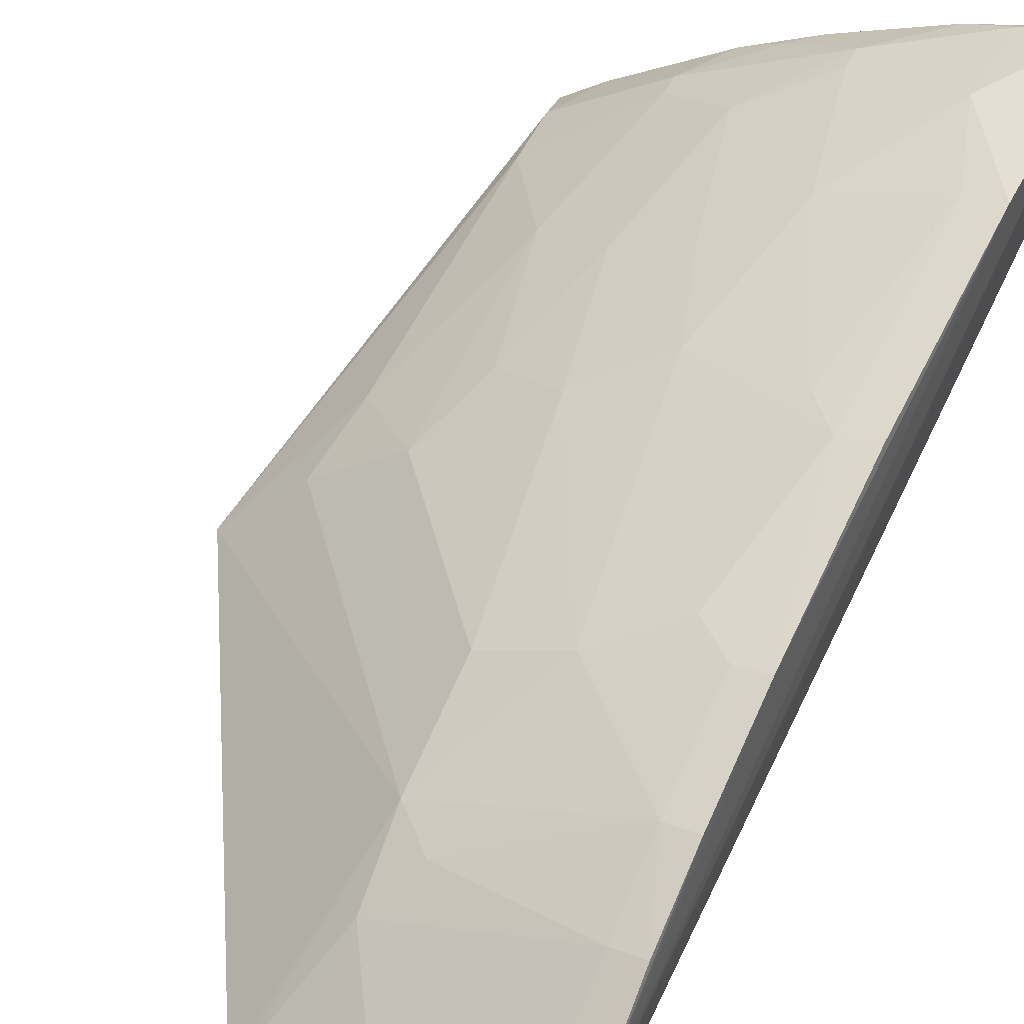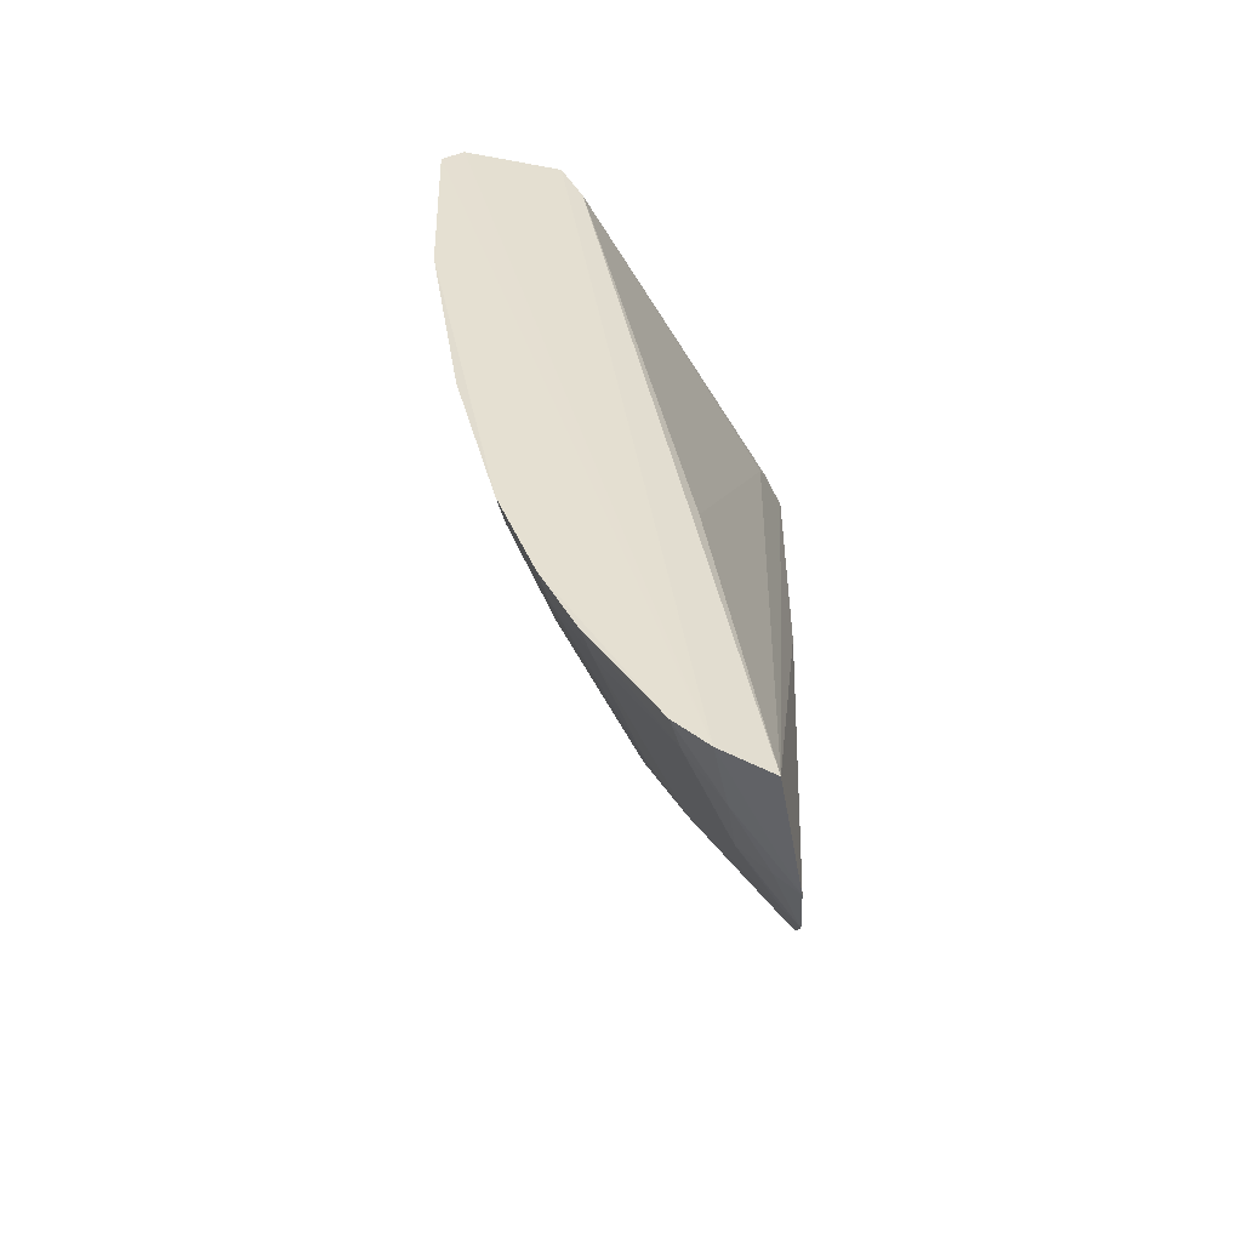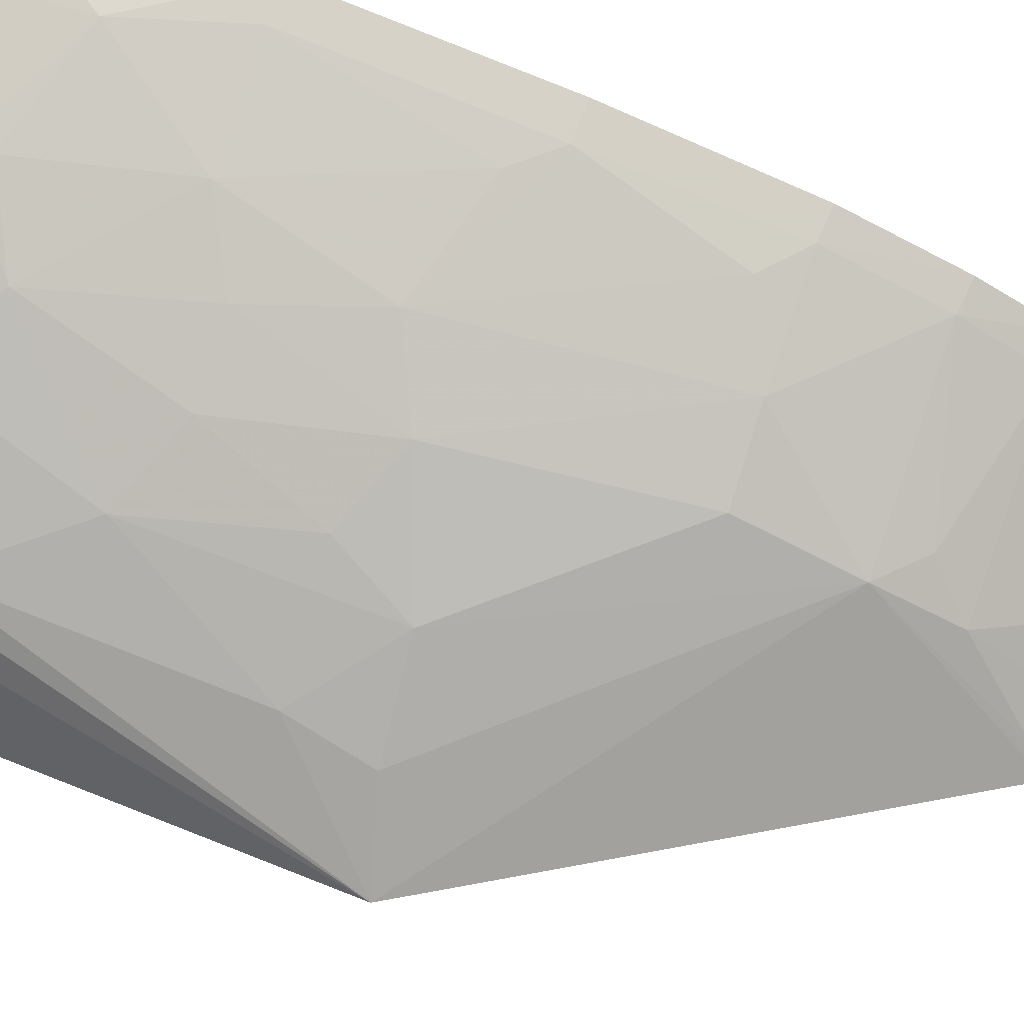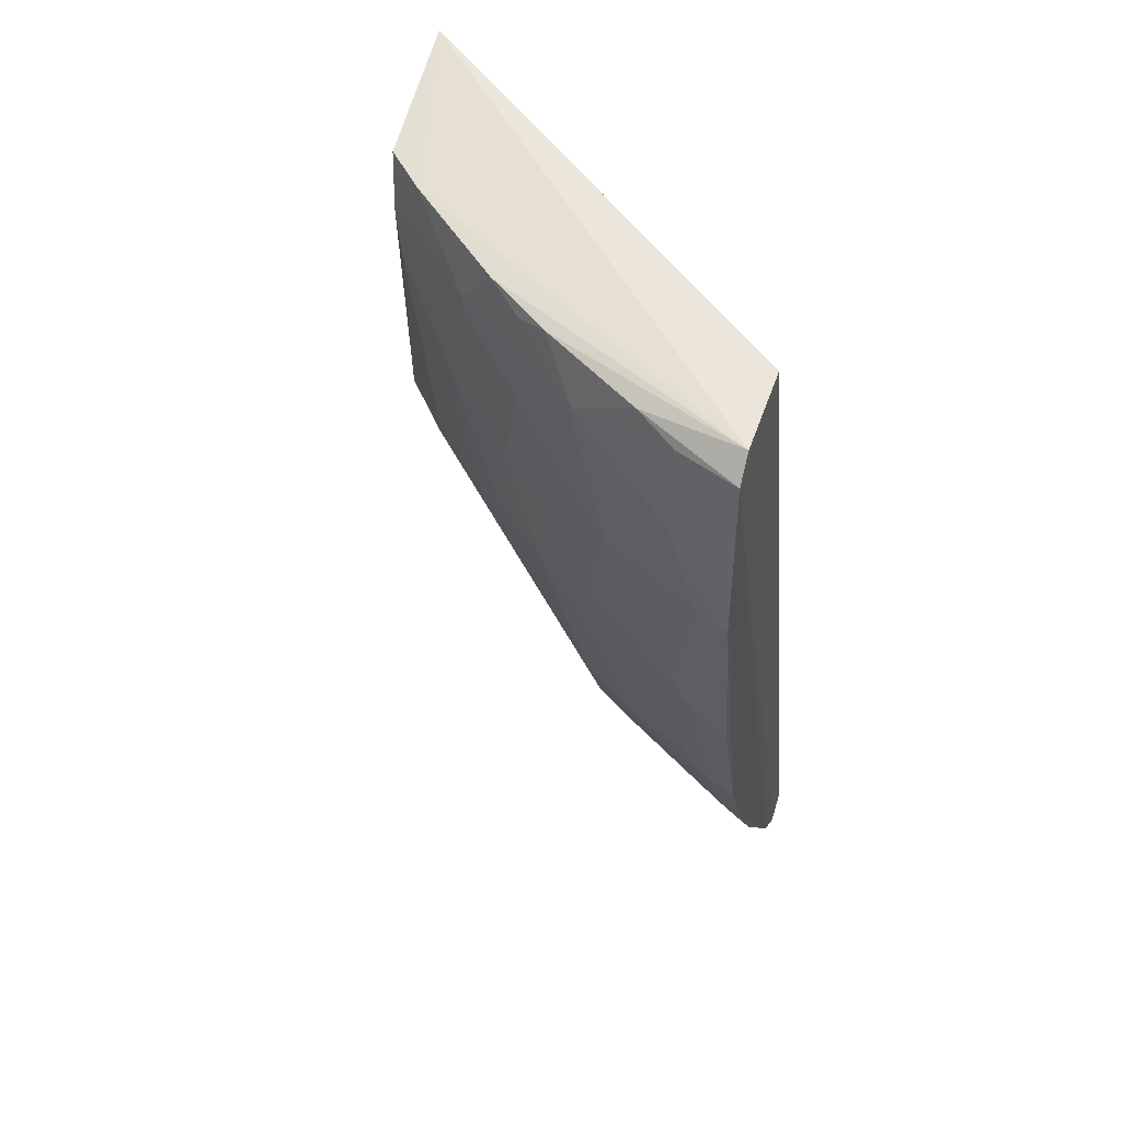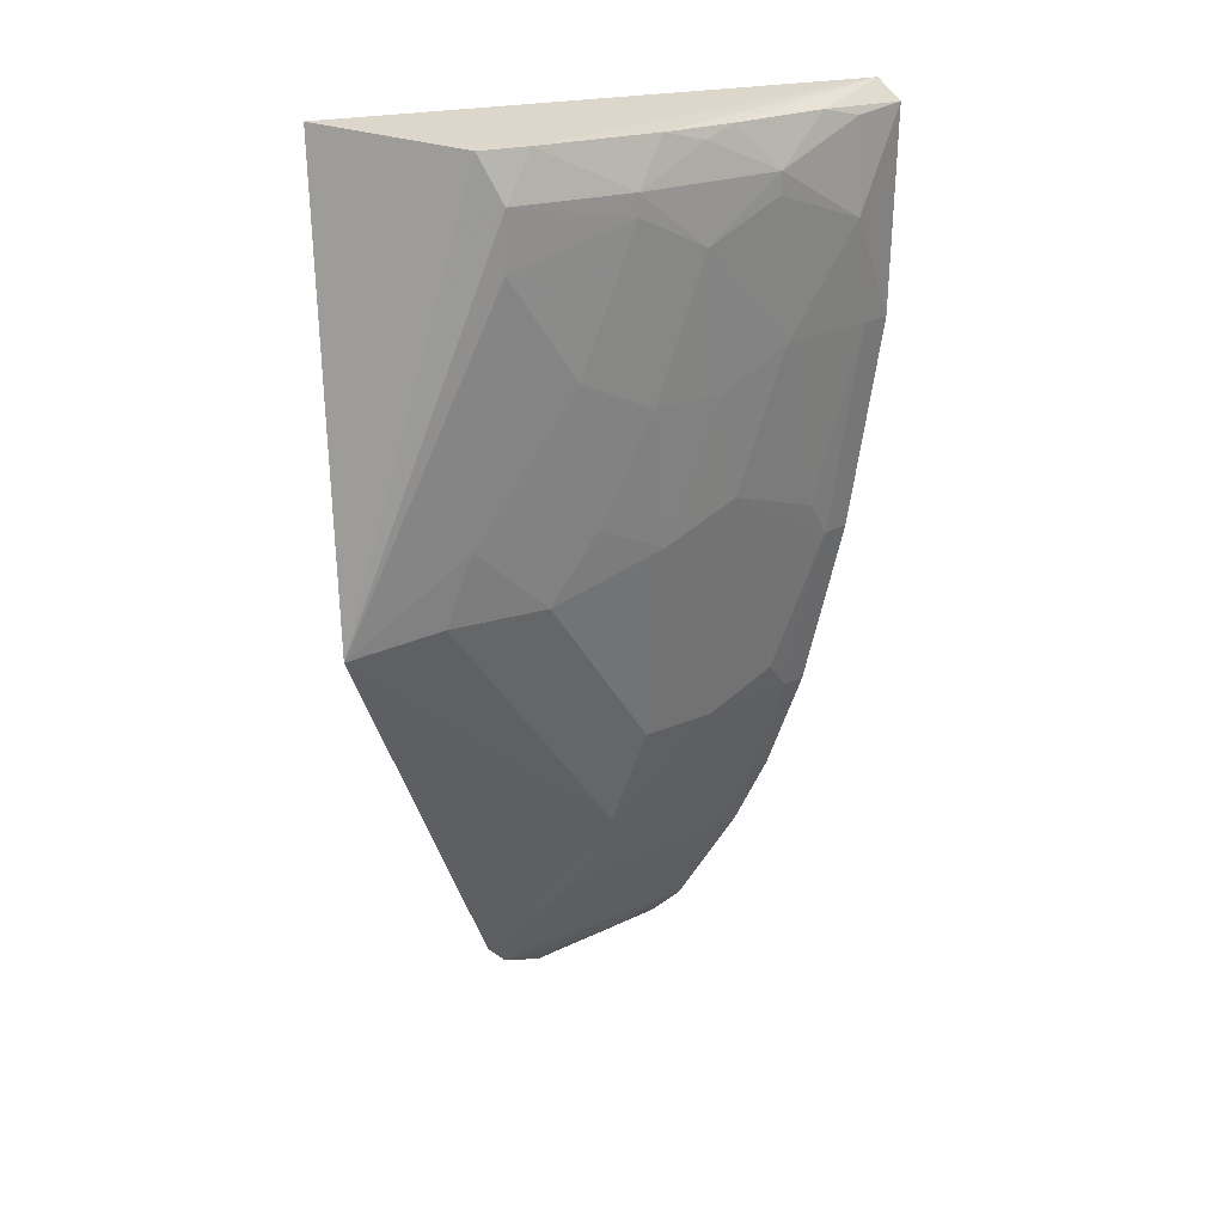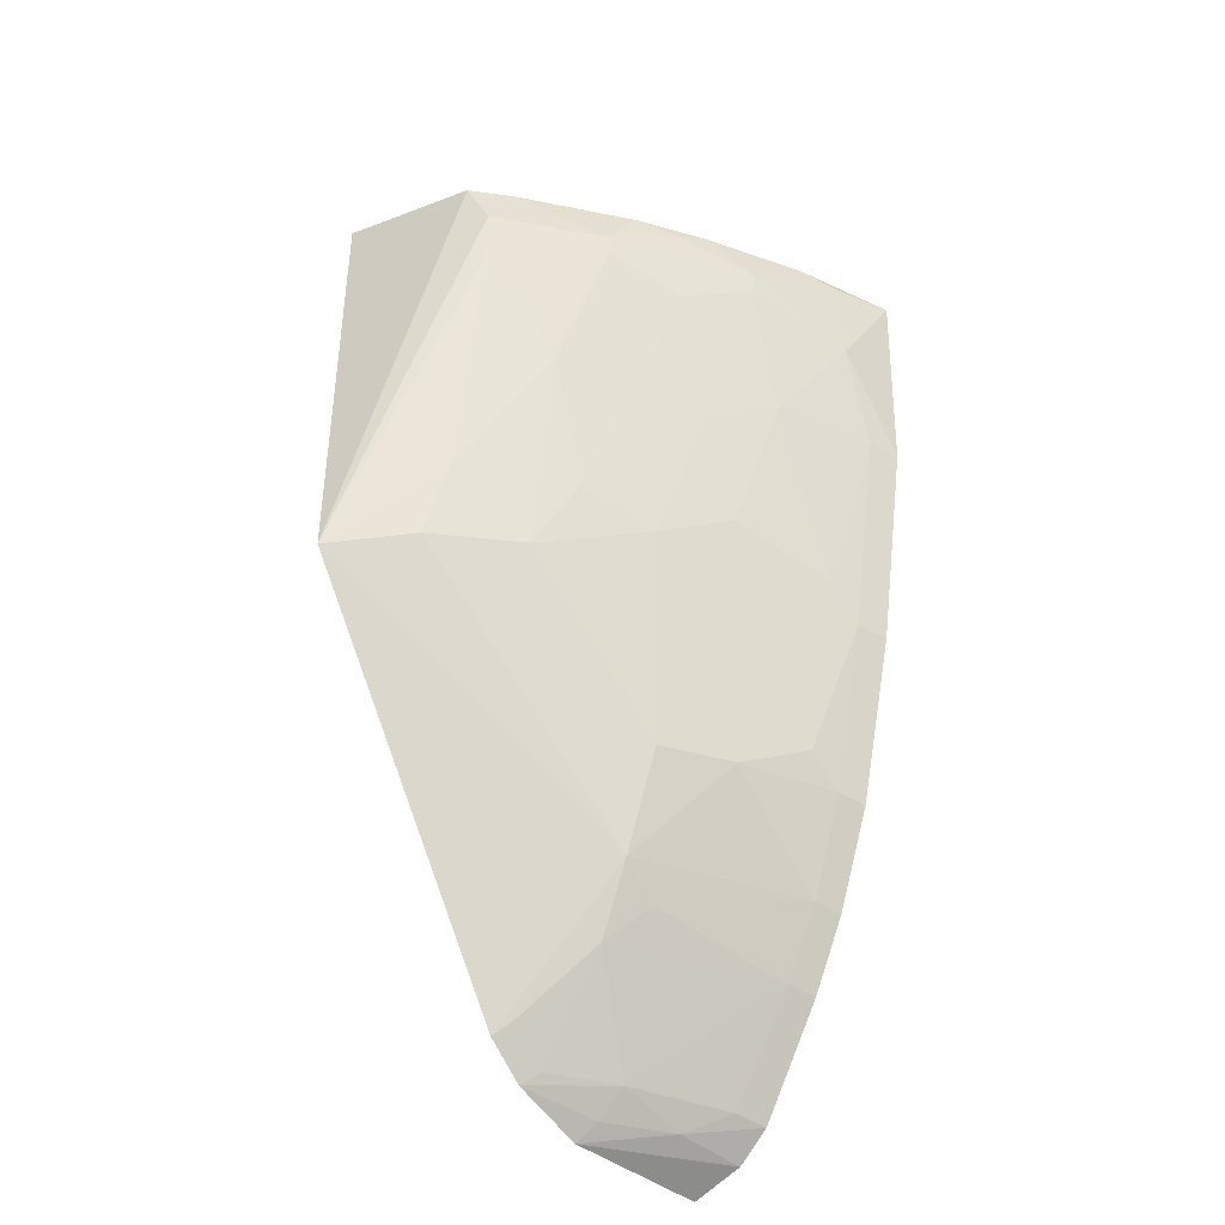
<metadata>
{"format":"obj","ext":"obj","renderer":"f3d","projection":"perspective","resolution":1024,"background":"white","views":[{"elev":45.2,"azim":-154.0,"up":"+Y"},{"elev":-51.6,"azim":-88.8,"up":"+Z"},{"elev":63.2,"azim":109.6,"up":"+Y"},{"elev":53.4,"azim":-153.8,"up":"+Z"},{"elev":21.5,"azim":116.5,"up":"+Z"},{"elev":-37.4,"azim":133.0,"up":"+Z"}]}
</metadata>
<code>
v 0.3153 0.3309 0.2023
v 0.3297 0.3468 0.009225
v 0.2984 0.4003 0.1758
v 0.1255 0.4791 0.1926
v 0.1287 0.3558 -0.1957
v 0.1801 0.4273 -0.05461
v 0.2859 0.4038 0.195
v 0.3029 0.3912 0.195
v 0.2139 0.3464 -0.175
v 0.1351 0.4192 0.176
v 0.2673 0.3992 0.01775
v 0.1247 0.4458 -0.05622
v 0.1961 0.4595 0.176
v 0.1269 0.4698 0.2014
v 0.2294 0.3469 -0.1612
v 0.2436 0.3376 0.01075
v 0.2774 0.3423 0.176
v 0.2971 0.3833 0.04744
v 0.1241 0.3883 -0.1743
v 0.2547 0.4294 0.1758
v 0.2124 0.4467 0.195
v 0.1958 0.4437 0.04713
v 0.133 0.4285 0.1953
v 0.2103 0.3968 -0.09706
v 0.1853 0.3475 -0.1885
v 0.136 0.3761 -0.05311
v 0.2925 0.3392 0.195
v 0.2693 0.4134 0.1078
v 0.2976 0.3991 0.1518
v 0.3013 0.3738 0.01671
v 0.1249 0.4768 0.1071
v 0.1249 0.3754 -0.1864
v 0.1697 0.4646 0.195
v 0.2253 0.4418 0.1905
v 0.2411 0.4322 0.195
v 0.2254 0.427 0.03294
v 0.1394 0.4596 0.01714
v 0.2107 0.4127 -0.05483
v 0.2081 0.3822 -0.1271
v 0.1248 0.4157 -0.1298
v 0.1807 0.3679 -0.1704
v 0.2544 0.4291 0.1669
v 0.1526 0.4742 0.1517
v 0.1535 0.3707 -0.1813
v 0.1518 0.4721 0.1907
v 0.2539 0.4131 0.04732
v 0.1518 0.4418 -0.0416
v 0.1252 0.4631 0.01653
v 0.2245 0.354 -0.1554
v 0.1246 0.4303 -0.09923
v 0.195 0.3965 -0.112
v 0.1824 0.3565 -0.1817
v 0.137 0.4124 -0.128
v 0.2392 0.429 0.09257
v 0.2262 0.4438 0.1517
v 0.1826 0.4583 0.1076
v 0.1392 0.4733 0.1076
v 0.138 0.3849 -0.1721
v 0.137 0.4428 -0.05503
v 0.2088 0.353 -0.1699
v 0.1369 0.4273 -0.09753
v 0.2108 0.4434 0.09254
v 0.196 0.4591 0.1669
v 0.1522 0.4579 0.03269
f 8 1 2
f 8 2 3
f 8 7 1
f 8 3 7
f 14 1 7
f 15 2 1
f 15 1 9
f 16 9 1
f 16 1 5
f 17 5 1
f 20 7 3
f 23 1 14
f 23 5 10
f 24 2 15
f 25 16 5
f 25 9 16
f 26 17 10
f 26 10 5
f 26 5 17
f 27 17 1
f 27 10 17
f 27 23 10
f 27 1 23
f 28 18 11
f 29 3 2
f 29 2 18
f 29 18 28
f 30 18 2
f 30 11 18
f 30 24 11
f 30 2 24
f 31 19 4
f 31 12 19
f 32 14 4
f 32 4 19
f 32 23 14
f 32 5 23
f 32 25 5
f 33 21 13
f 33 4 14
f 33 14 21
f 34 20 13
f 34 13 21
f 35 21 14
f 35 14 7
f 35 34 21
f 35 7 20
f 35 20 34
f 36 6 22
f 38 24 6
f 38 11 24
f 38 36 11
f 38 6 36
f 42 29 28
f 42 20 3
f 42 3 29
f 43 31 4
f 44 32 19
f 44 25 32
f 45 33 13
f 45 4 33
f 45 43 4
f 45 13 43
f 46 28 11
f 46 11 36
f 47 37 22
f 47 22 6
f 48 37 12
f 48 12 31
f 48 31 37
f 49 39 24
f 49 24 15
f 50 40 19
f 50 19 12
f 51 24 39
f 52 41 9
f 52 9 25
f 52 44 41
f 52 25 44
f 53 39 41
f 53 51 39
f 54 46 36
f 54 28 46
f 55 13 20
f 55 20 42
f 55 42 28
f 55 28 54
f 57 37 31
f 57 31 43
f 57 43 56
f 58 44 19
f 58 41 44
f 58 53 41
f 58 19 40
f 58 40 53
f 59 12 37
f 59 37 47
f 59 50 12
f 59 47 6
f 60 41 39
f 60 39 49
f 60 9 41
f 60 49 15
f 60 15 9
f 61 6 24
f 61 24 51
f 61 51 53
f 61 53 40
f 61 40 50
f 61 59 6
f 61 50 59
f 62 54 36
f 62 36 22
f 62 55 54
f 62 56 55
f 62 22 56
f 63 56 43
f 63 43 13
f 63 13 55
f 63 55 56
f 64 56 22
f 64 22 37
f 64 57 56
f 64 37 57

</code>
